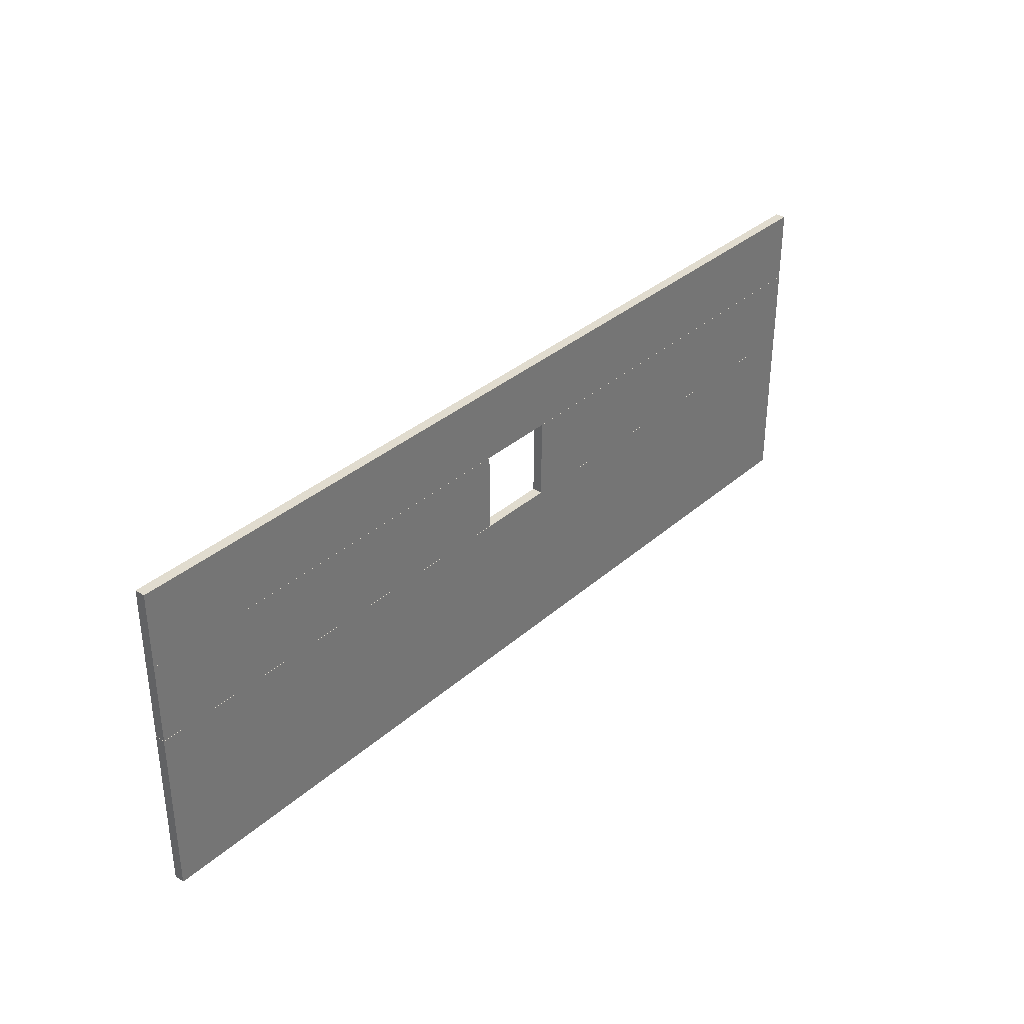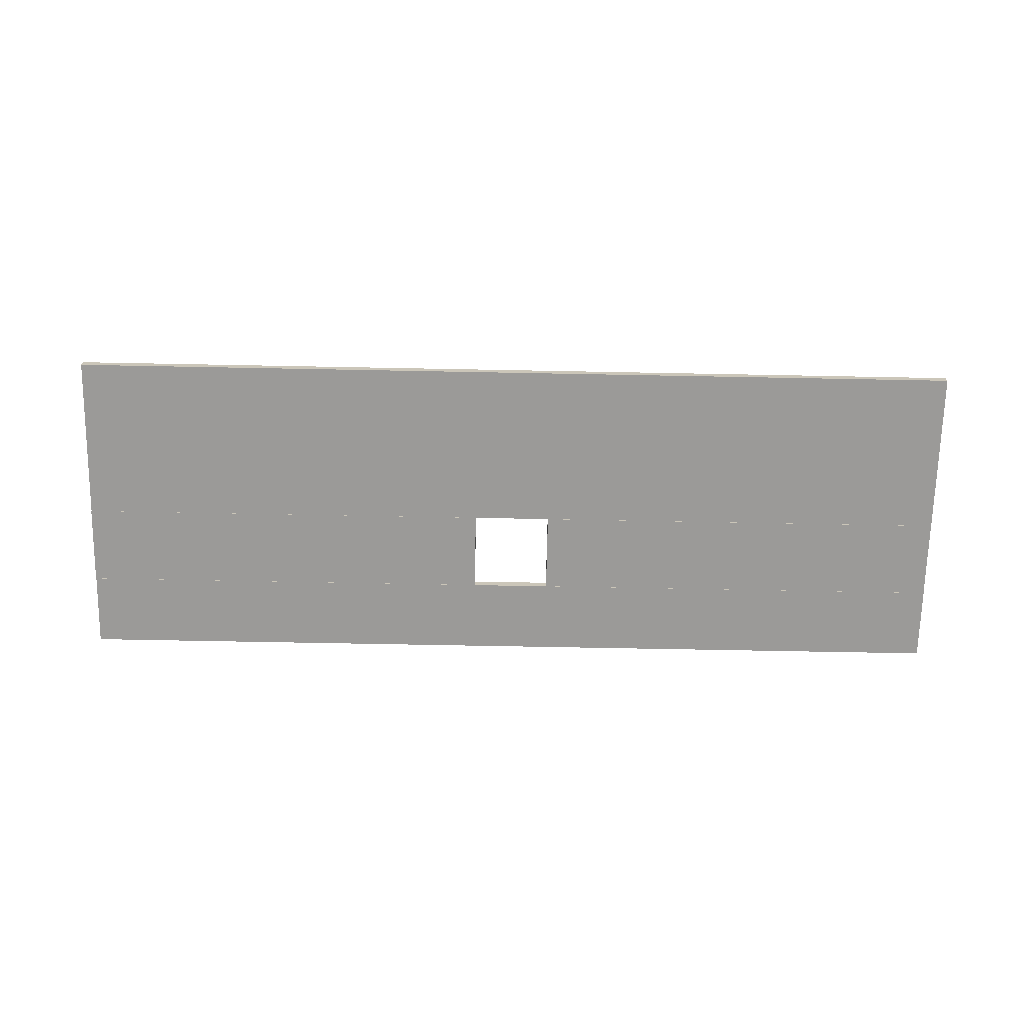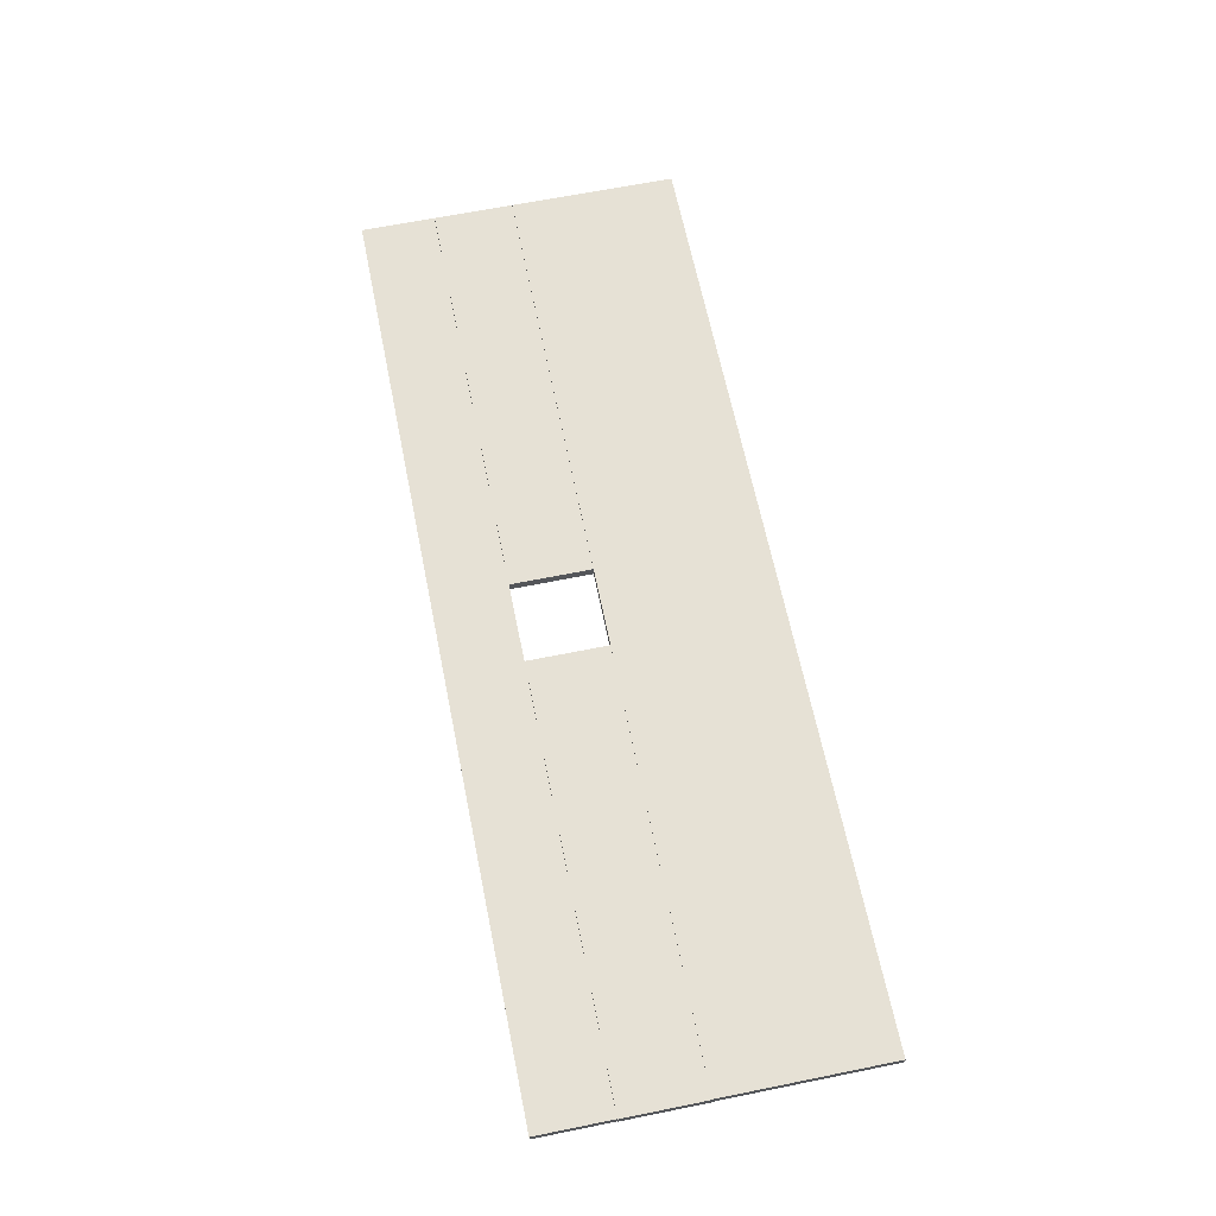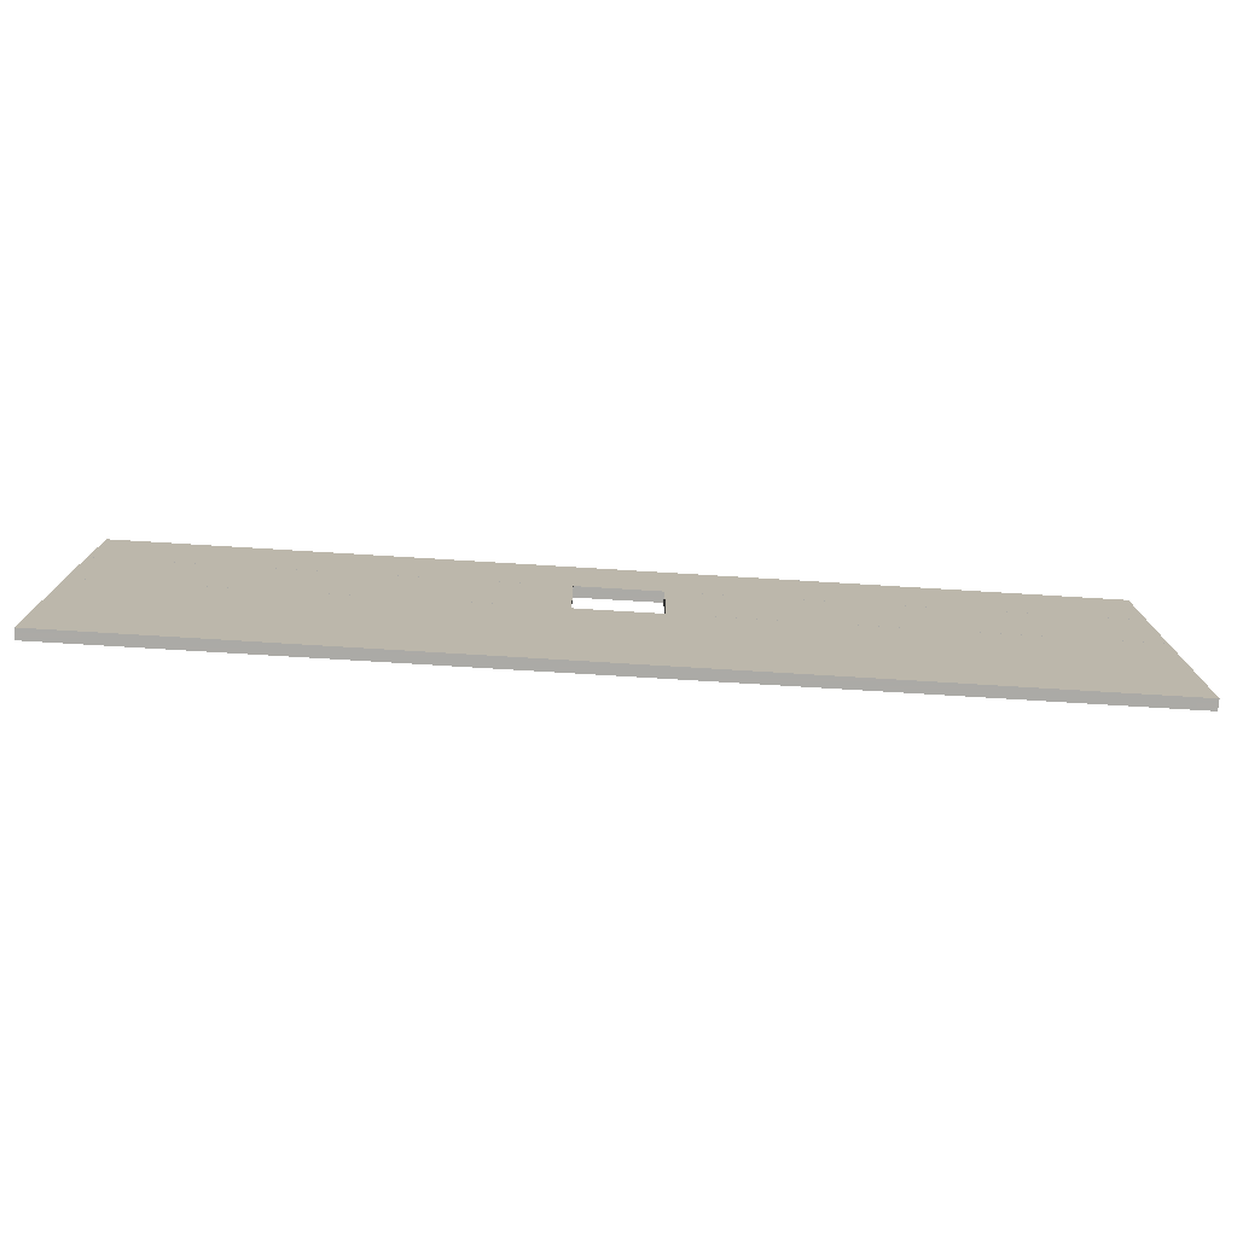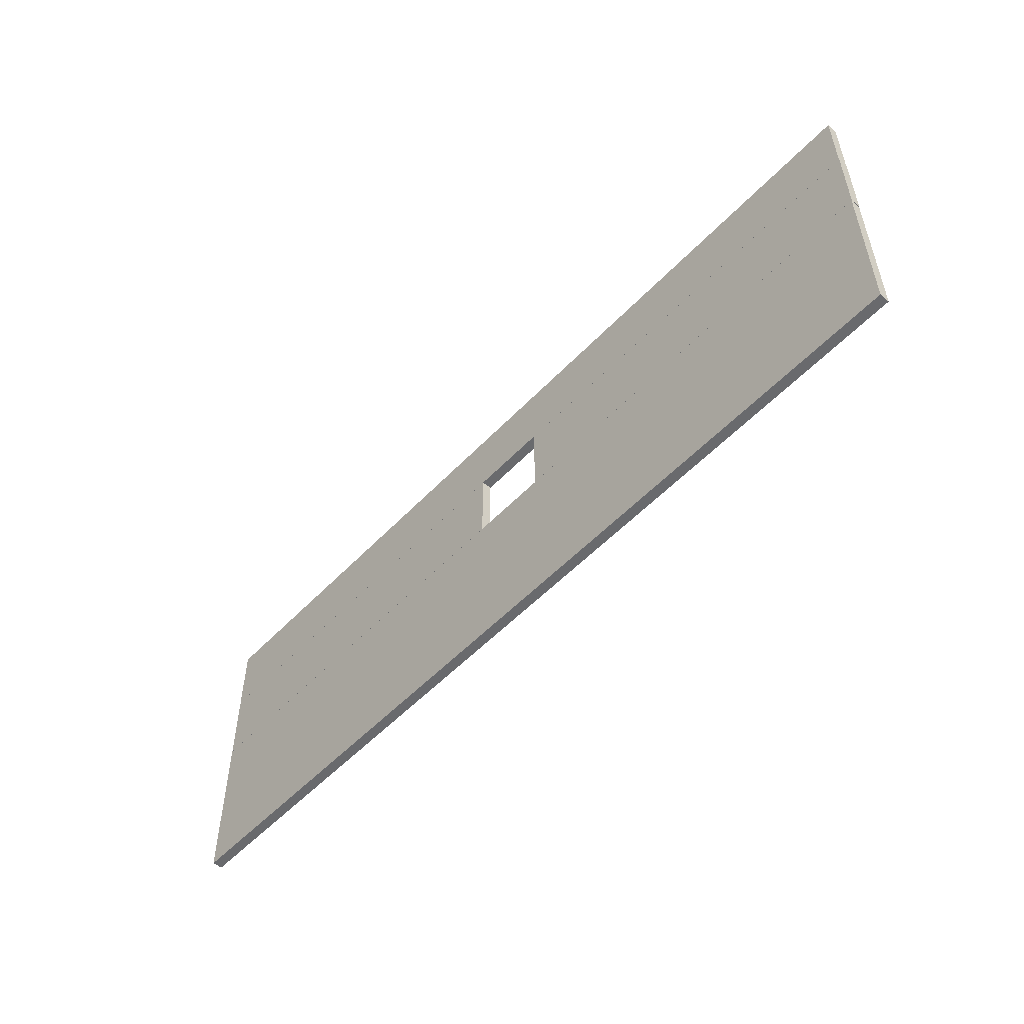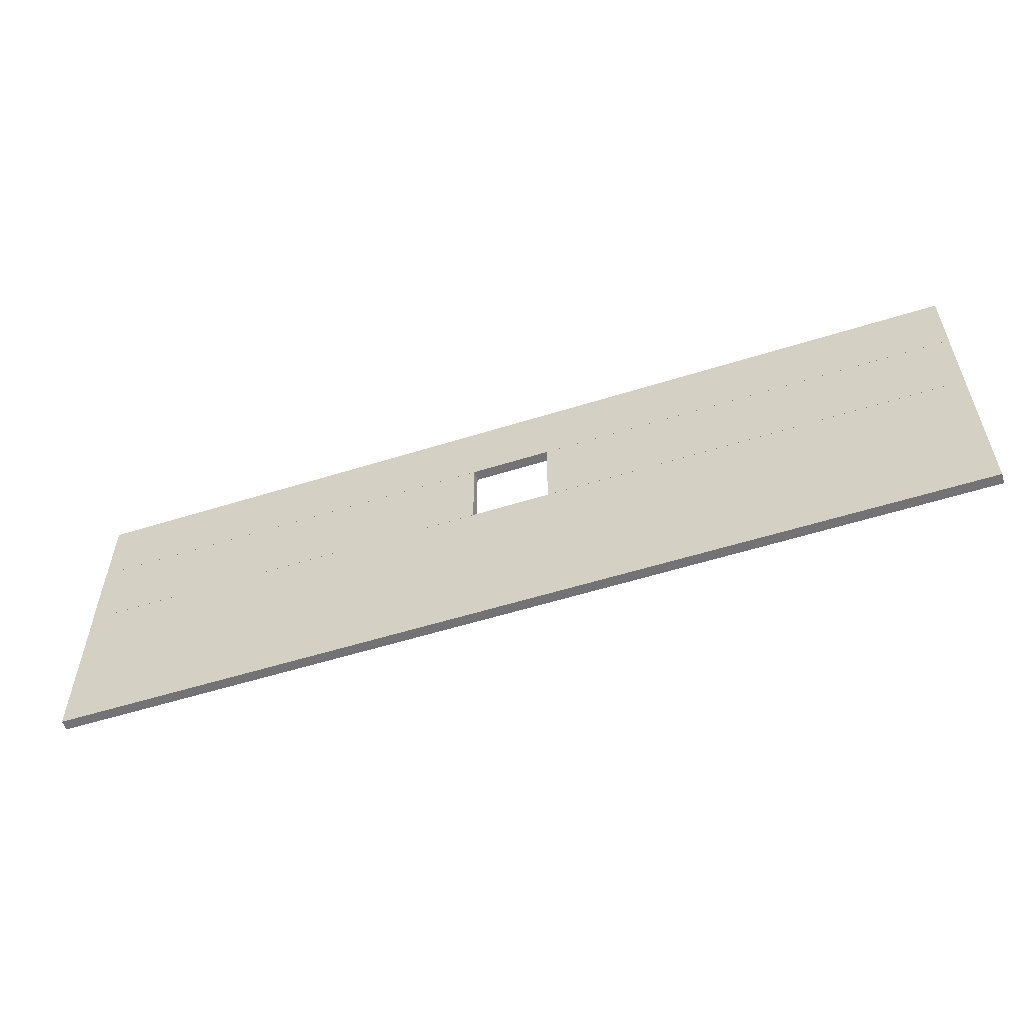
<metadata>
{"format":"obj","ext":"obj","renderer":"f3d","projection":"perspective","resolution":1024,"background":"white","views":[{"elev":34.2,"azim":-49.6,"up":"+Z"},{"elev":-69.4,"azim":178.9,"up":"+Y"},{"elev":64.8,"azim":78.5,"up":"+Y"},{"elev":-75.9,"azim":176.5,"up":"+Z"},{"elev":-53.0,"azim":48.0,"up":"+Z"},{"elev":-56.0,"azim":-161.8,"up":"+Z"}]}
</metadata>
<code>
v -40.8 7.628 0.9666
v 29.1 7.628 0.9666
v -40.8 8.4 0.9666
v 29.1 8.4 0.9666
v -40.8 8.4 -11.6
v 29.1 8.4 -11.6
v -40.8 7.628 -11.6
v 29.1 7.628 -11.6
v -40.79 7.628 7.039
v -8.837 7.628 7.039
v -40.79 8.4 7.039
v -8.837 8.4 7.039
v -40.79 8.4 0.9777
v -8.837 8.4 0.9777
v -40.79 7.628 0.9777
v -8.837 7.628 0.9777
v -2.828 7.628 7.039
v 29.12 7.628 7.039
v -2.828 8.4 7.039
v 29.12 8.4 7.039
v -2.828 8.4 0.9723
v 29.12 8.4 0.9723
v -2.828 7.628 0.9723
v 29.12 7.628 0.9723
v -40.8 7.628 12.68
v 29.1 7.628 12.68
v -40.8 8.4 12.68
v 29.1 8.4 12.68
v -40.8 8.4 7.047
v 29.1 8.4 7.047
v -40.8 7.628 7.047
v 29.1 7.628 7.047
f 1 2 4 3
f 3 4 6 5
f 5 6 8 7
f 7 8 2 1
f 2 8 6 4
f 7 1 3 5
f 9 10 12 11
f 11 12 14 13
f 13 14 16 15
f 15 16 10 9
f 10 16 14 12
f 15 9 11 13
f 17 18 20 19
f 19 20 22 21
f 21 22 24 23
f 23 24 18 17
f 18 24 22 20
f 23 17 19 21
f 25 26 28 27
f 27 28 30 29
f 29 30 32 31
f 31 32 26 25
f 26 32 30 28
f 31 25 27 29

</code>
